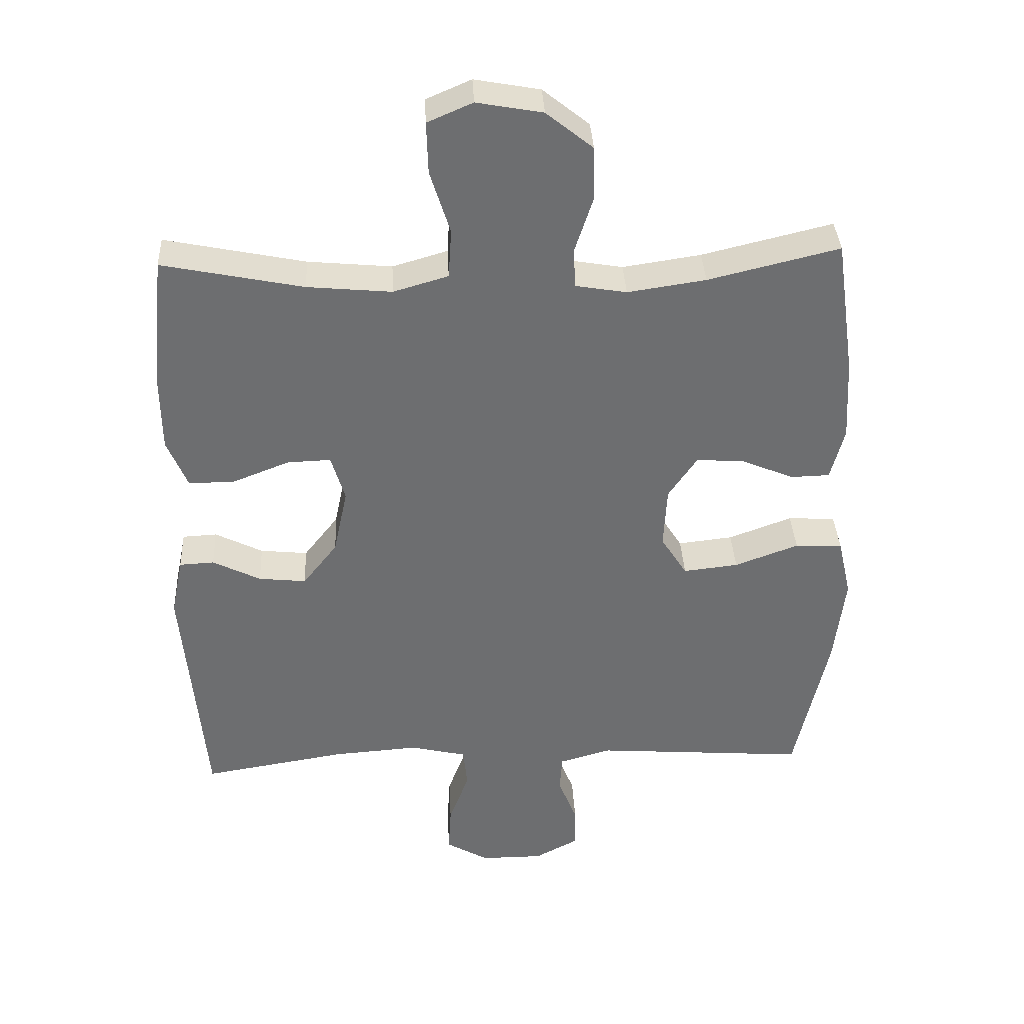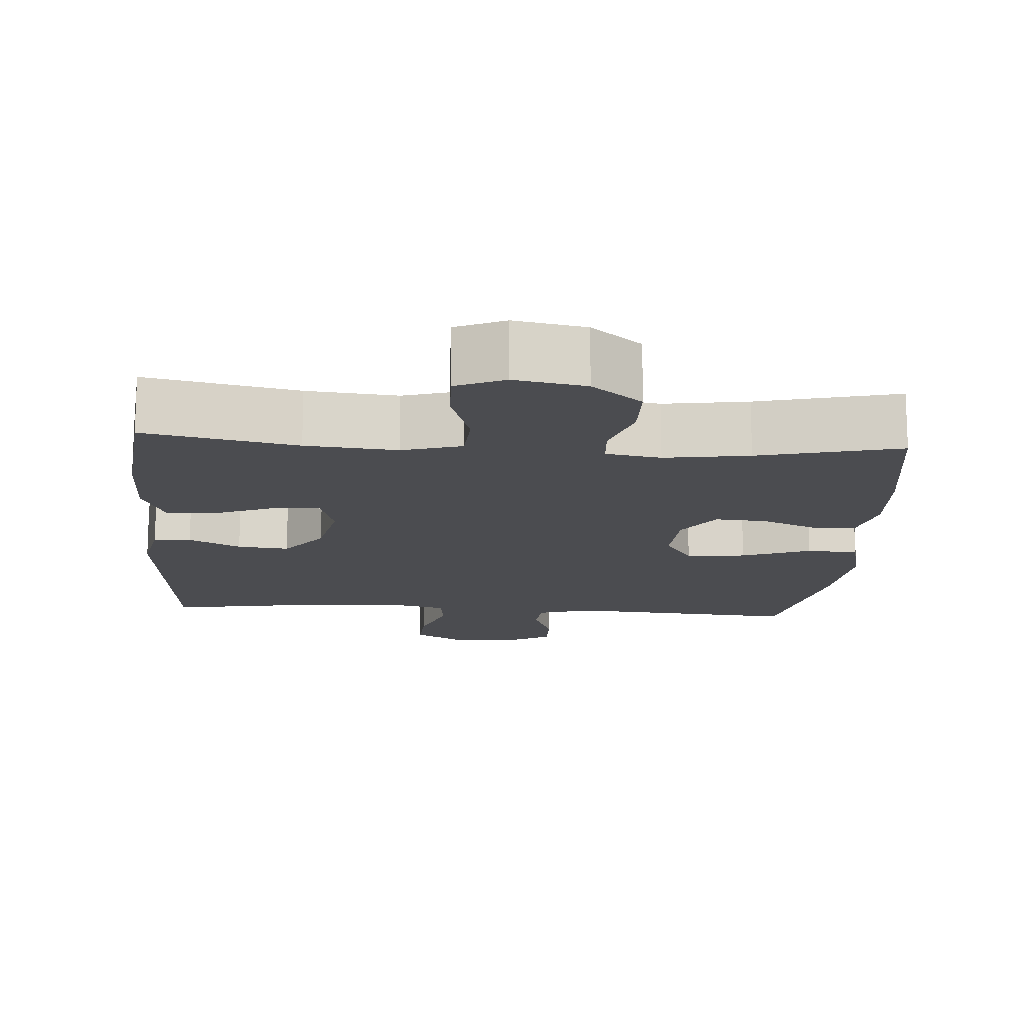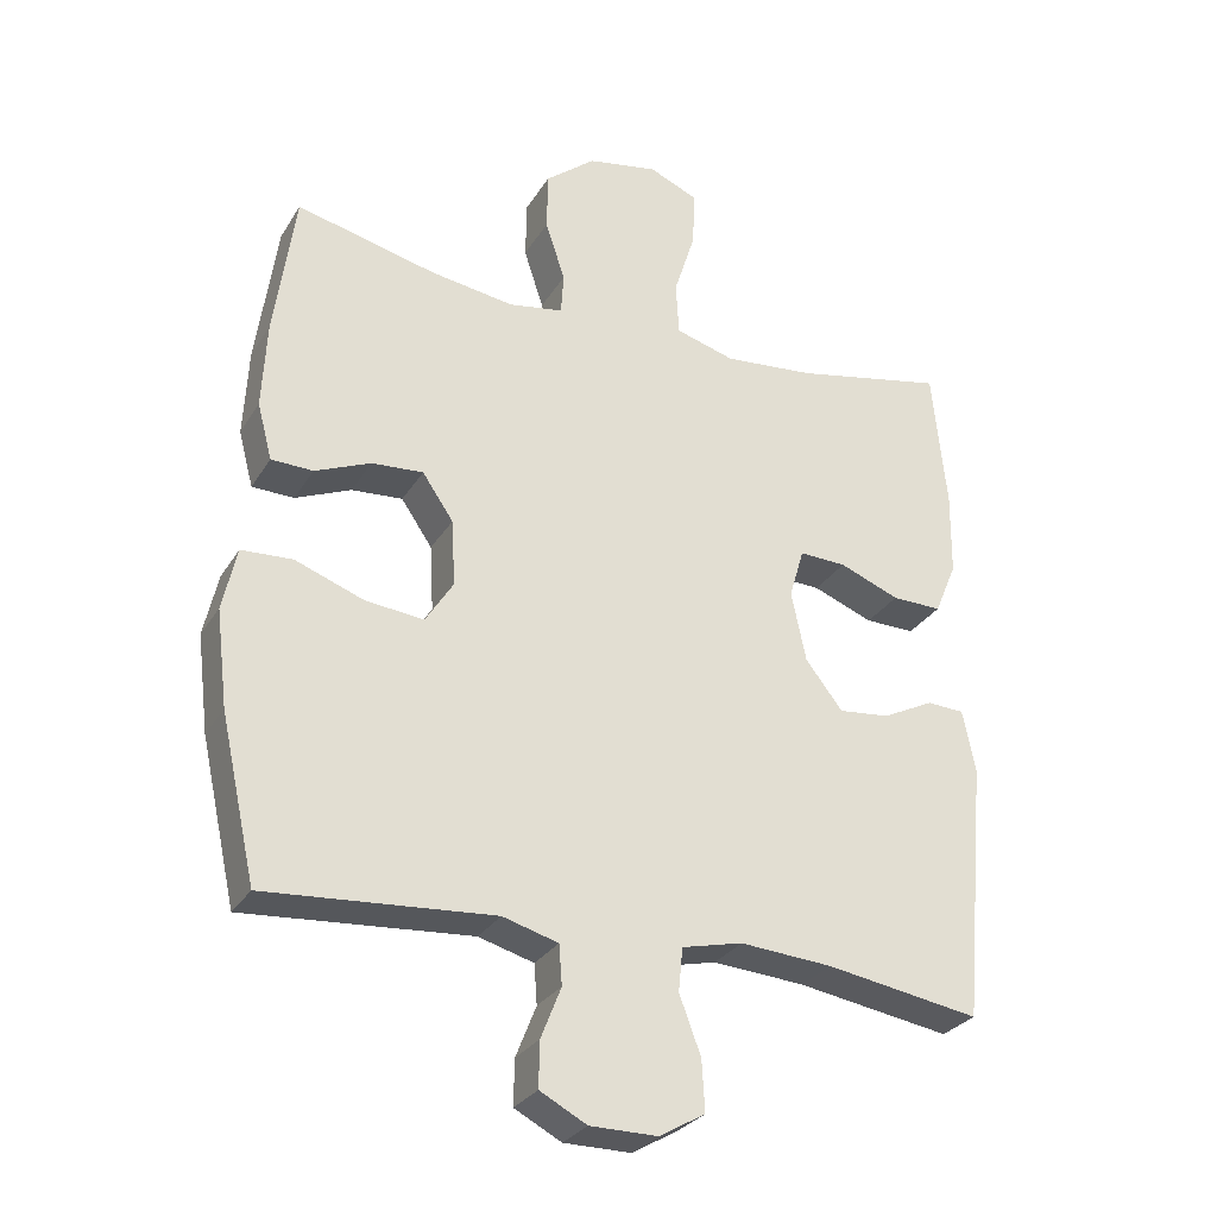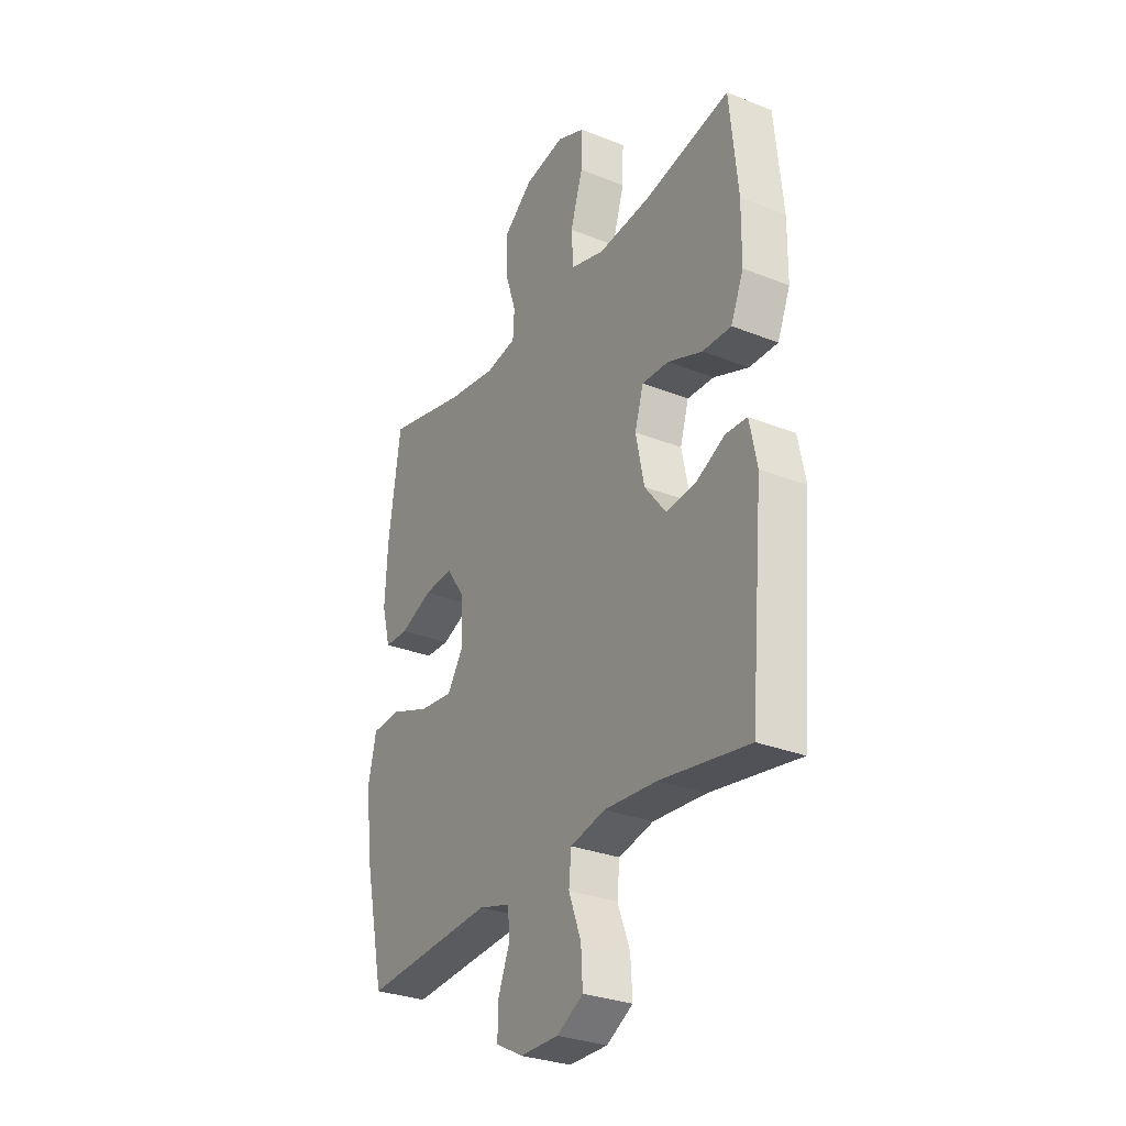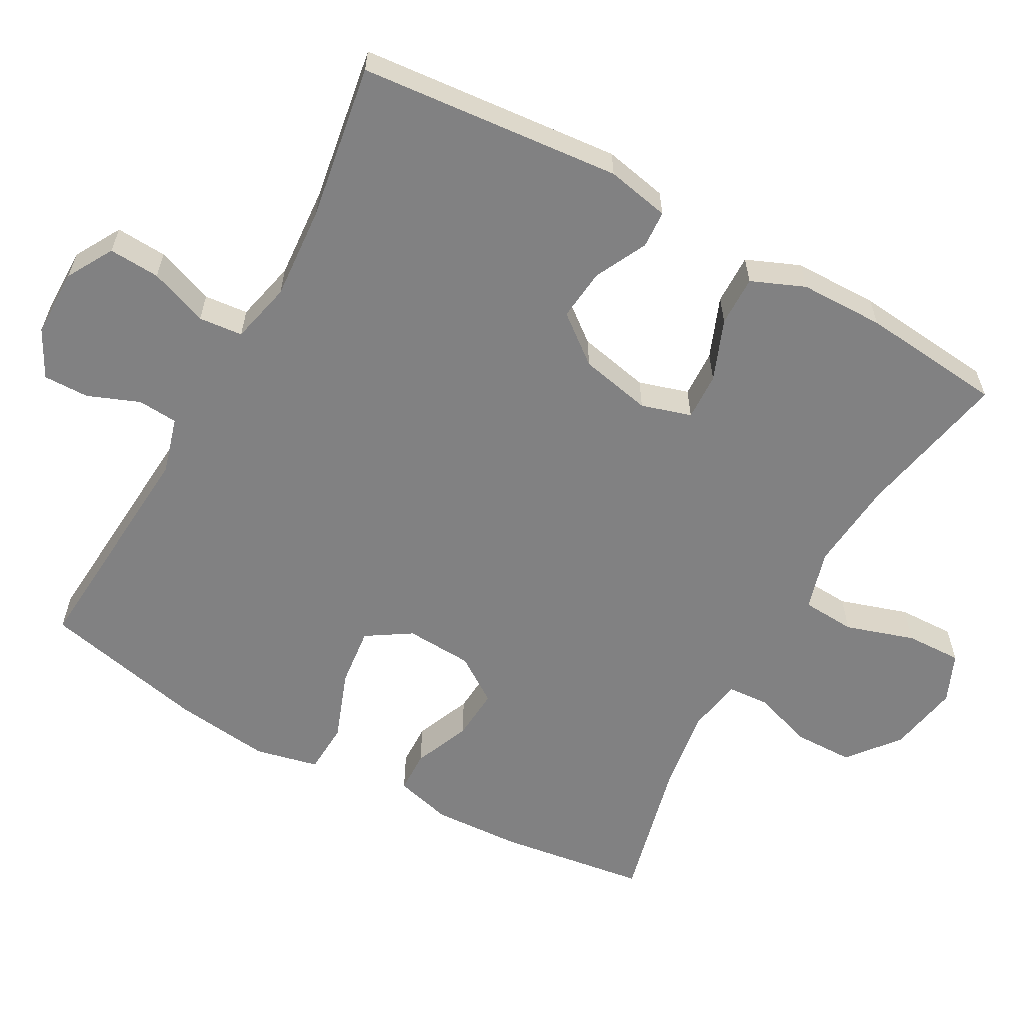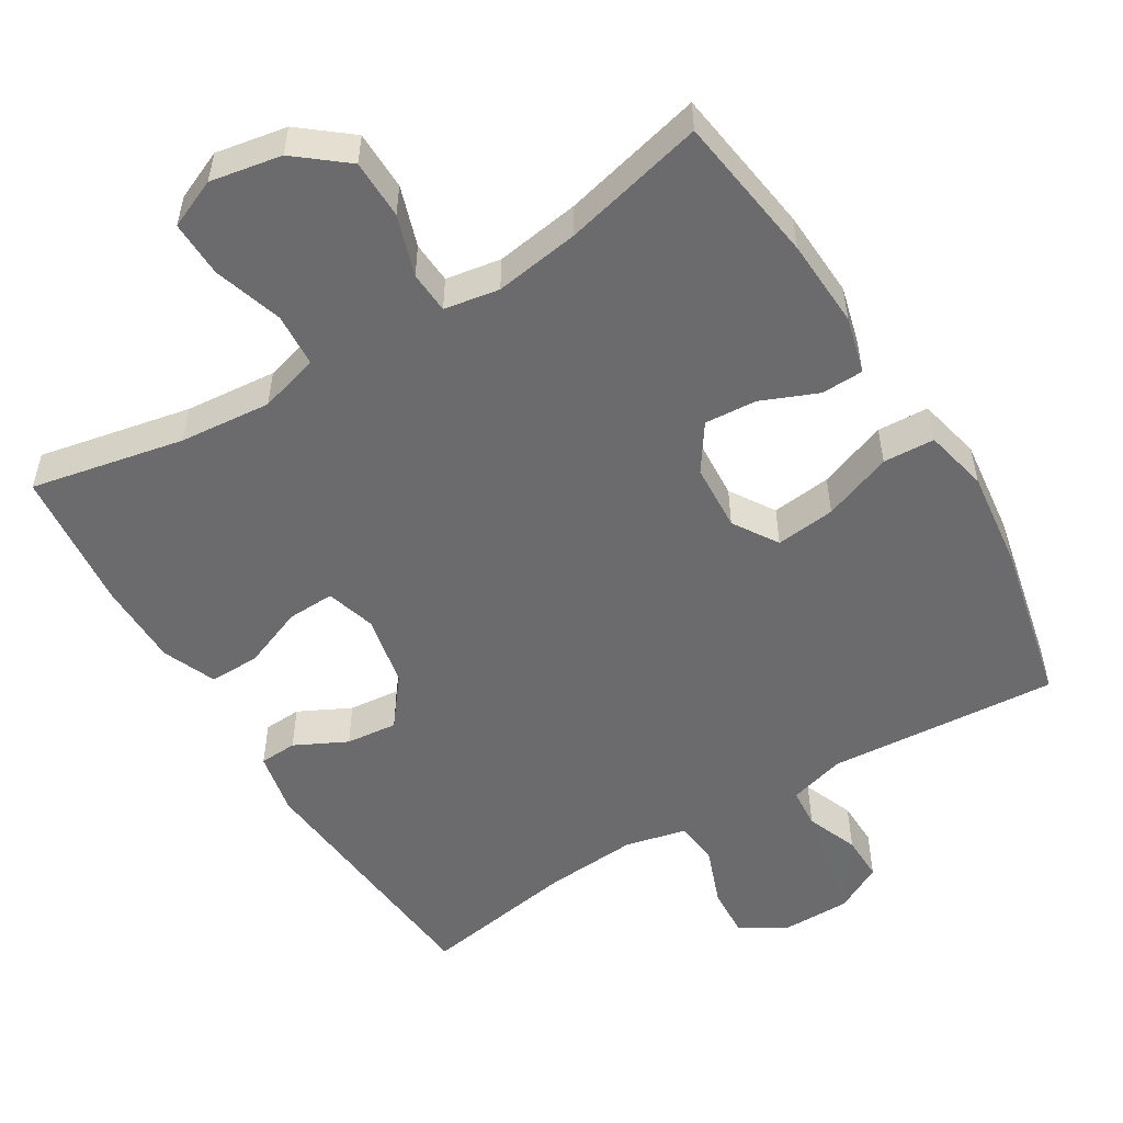
<metadata>
{"format":"obj","ext":"obj","renderer":"f3d","projection":"perspective","resolution":1024,"background":"white","views":[{"elev":36.1,"azim":-2.8,"up":"+Z"},{"elev":-15.2,"azim":-4.0,"up":"+Y"},{"elev":-28.7,"azim":154.4,"up":"+Z"},{"elev":-29.7,"azim":-120.3,"up":"+Z"},{"elev":-60.4,"azim":-119.0,"up":"+Y"},{"elev":-53.5,"azim":31.3,"up":"+Y"}]}
</metadata>
<code>
o path8002
v 0.5397 0.0375 -0.2699
v 0.5561 0.0375 -0.1341
v 0.5361 0.0375 -0.04575
v 0.4644 0.0375 -0.04201
v 0.3682 0.0375 -0.07764
v 0.2851 0.0375 -0.08689
v 0.2457 0.0375 -0.02508
v 0.2509 0.0375 0.06822
v 0.2945 0.0375 0.1324
v 0.367 0.0375 0.1272
v 0.4456 0.0375 0.09442
v 0.5046 0.0375 0.09608
v 0.5254 0.0375 0.1752
v 0.5189 0.0375 0.2982
v 0.4896 0.0375 0.5046
v 0.2921 0.0375 0.4567
v 0.1741 0.0375 0.439
v 0.09742 0.0375 0.4521
v 0.09372 0.0375 0.5103
v 0.1213 0.0375 0.5944
v 0.12 0.0375 0.6769
v 0.04977 0.0375 0.7333
v -0.04941 0.0375 0.7514
v -0.1176 0.0375 0.7219
v -0.1153 0.0375 0.6438
v -0.08495 0.0375 0.5482
v -0.08954 0.0375 0.474
v -0.1726 0.0375 0.4498
v -0.2998 0.0375 0.4615
v -0.5123 0.0375 0.5046
v -0.5322 0.0375 0.3064
v -0.5308 0.0375 0.1889
v -0.4997 0.0375 0.1147
v -0.4295 0.0375 0.116
v -0.3449 0.0375 0.1493
v -0.2791 0.0375 0.1519
v -0.2581 0.0375 0.08228
v -0.279 0.0375 -0.01752
v -0.3313 0.0375 -0.08438
v -0.403 0.0375 -0.07695
v -0.4753 0.0375 -0.04095
v -0.5276 0.0375 -0.0438
v -0.5455 0.0375 -0.1321
v -0.5123 0.0375 -0.4971
v -0.2958 0.0375 -0.4617
v -0.1659 0.0375 -0.4521
v -0.08049 0.0375 -0.472
v -0.07442 0.0375 -0.5332
v -0.1047 0.0375 -0.6144
v -0.1088 0.0375 -0.6857
v -0.04434 0.0375 -0.7226
v 0.05022 0.0375 -0.7223
v 0.1163 0.0375 -0.6873
v 0.1151 0.0375 -0.6235
v 0.08663 0.0375 -0.5516
v 0.09082 0.0375 -0.4958
v 0.169 0.0375 -0.4735
v 0.4896 0.0375 -0.4971
v 0.5397 -0.0375 -0.2699
v 0.5561 -0.0375 -0.1341
v 0.5361 -0.0375 -0.04575
v 0.4644 -0.0375 -0.04201
v 0.3682 -0.0375 -0.07764
v 0.2851 -0.0375 -0.08689
v 0.2457 -0.0375 -0.02508
v 0.2509 -0.0375 0.06822
v 0.2945 -0.0375 0.1324
v 0.367 -0.0375 0.1272
v 0.4456 -0.0375 0.09442
v 0.5046 -0.0375 0.09608
v 0.5254 -0.0375 0.1752
v 0.5189 -0.0375 0.2982
v 0.4896 -0.0375 0.5046
v 0.2921 -0.0375 0.4567
v 0.1741 -0.0375 0.439
v 0.09742 -0.0375 0.4521
v 0.09372 -0.0375 0.5103
v 0.1213 -0.0375 0.5944
v 0.12 -0.0375 0.6769
v 0.04977 -0.0375 0.7333
v -0.04941 -0.0375 0.7514
v -0.1176 -0.0375 0.7219
v -0.1153 -0.0375 0.6438
v -0.08495 -0.0375 0.5482
v -0.08954 -0.0375 0.474
v -0.1726 -0.0375 0.4498
v -0.2998 -0.0375 0.4615
v -0.5123 -0.0375 0.5046
v -0.5322 -0.0375 0.3064
v -0.5308 -0.0375 0.1889
v -0.4997 -0.0375 0.1147
v -0.4295 -0.0375 0.116
v -0.3449 -0.0375 0.1493
v -0.2791 -0.0375 0.1519
v -0.2581 -0.0375 0.08228
v -0.279 -0.0375 -0.01752
v -0.3313 -0.0375 -0.08438
v -0.403 -0.0375 -0.07695
v -0.4753 -0.0375 -0.04095
v -0.5276 -0.0375 -0.0438
v -0.5455 -0.0375 -0.1321
v -0.5123 -0.0375 -0.4971
v -0.2958 -0.0375 -0.4617
v -0.1659 -0.0375 -0.4521
v -0.08049 -0.0375 -0.472
v -0.07442 -0.0375 -0.5332
v -0.1047 -0.0375 -0.6144
v -0.1088 -0.0375 -0.6857
v -0.04434 -0.0375 -0.7226
v 0.05022 -0.0375 -0.7223
v 0.1163 -0.0375 -0.6873
v 0.1151 -0.0375 -0.6235
v 0.08663 -0.0375 -0.5516
v 0.09082 -0.0375 -0.4958
v 0.169 -0.0375 -0.4735
v 0.4896 -0.0375 -0.4971
v 0.04977 0.0375 0.7333
v -0.04941 0.0375 0.7514
v -0.1176 0.0375 0.7219
v -0.1176 0.0375 0.7219
v 0.12 0.0375 0.6769
v -0.1153 0.0375 0.6438
v 0.1213 0.0375 0.5944
v -0.08495 0.0375 0.5482
v 0.09372 0.0375 0.5103
v -0.08954 0.0375 0.474
v -0.08954 0.0375 0.474
v 0.09742 0.0375 0.4521
v 0.09742 0.0375 0.4521
v -0.2998 0.0375 0.4615
v -0.5123 0.0375 0.5046
v -0.5123 0.0375 0.5046
v 0.4896 0.0375 0.5046
v 0.4896 0.0375 0.5046
v 0.2921 0.0375 0.4567
v -0.1726 0.0375 0.4498
v 0.1741 0.0375 0.439
v -0.5322 0.0375 0.3064
v 0.5189 0.0375 0.2982
v -0.5308 0.0375 0.1889
v 0.5254 0.0375 0.1752
v -0.3449 0.0375 0.1493
v -0.2791 0.0375 0.1519
v -0.2791 0.0375 0.1519
v -0.4997 0.0375 0.1147
v -0.4997 0.0375 0.1147
v 0.5046 0.0375 0.09608
v 0.5046 0.0375 0.09608
v 0.2945 0.0375 0.1324
v 0.367 0.0375 0.1272
v -0.2581 0.0375 0.08228
v -0.4295 0.0375 0.116
v 0.2509 0.0375 0.06822
v 0.4456 0.0375 0.09442
v -0.279 0.0375 -0.01752
v 0.2457 0.0375 -0.02508
v -0.3313 0.0375 -0.08438
v 0.2851 0.0375 -0.08689
v 0.2851 0.0375 -0.08689
v -0.403 0.0375 -0.07695
v -0.4753 0.0375 -0.04095
v -0.5276 0.0375 -0.0438
v -0.5276 0.0375 -0.0438
v 0.5361 0.0375 -0.04575
v 0.5361 0.0375 -0.04575
v 0.4644 0.0375 -0.04201
v 0.3682 0.0375 -0.07764
v -0.5455 0.0375 -0.1321
v 0.5561 0.0375 -0.1341
v 0.5397 0.0375 -0.2699
v -0.1659 0.0375 -0.4521
v -0.08049 0.0375 -0.472
v -0.08049 0.0375 -0.472
v -0.2958 0.0375 -0.4617
v -0.5123 0.0375 -0.4971
v -0.5123 0.0375 -0.4971
v 0.4896 0.0375 -0.4971
v 0.4896 0.0375 -0.4971
v 0.169 0.0375 -0.4735
v -0.07442 0.0375 -0.5332
v 0.09082 0.0375 -0.4958
v 0.09082 0.0375 -0.4958
v 0.08663 0.0375 -0.5516
v -0.1047 0.0375 -0.6144
v 0.1151 0.0375 -0.6235
v -0.1088 0.0375 -0.6857
v -0.1088 0.0375 -0.6857
v 0.1163 0.0375 -0.6873
v 0.1163 0.0375 -0.6873
v -0.04434 0.0375 -0.7226
v 0.05022 0.0375 -0.7223
v 0.04977 -0.0375 0.7333
v -0.04941 -0.0375 0.7514
v -0.1176 -0.0375 0.7219
v -0.1176 -0.0375 0.7219
v 0.12 -0.0375 0.6769
v -0.1153 -0.0375 0.6438
v 0.1213 -0.0375 0.5944
v -0.08495 -0.0375 0.5482
v 0.09372 -0.0375 0.5103
v -0.08954 -0.0375 0.474
v -0.08954 -0.0375 0.474
v 0.09742 -0.0375 0.4521
v 0.09742 -0.0375 0.4521
v -0.2998 -0.0375 0.4615
v -0.5123 -0.0375 0.5046
v -0.5123 -0.0375 0.5046
v 0.4896 -0.0375 0.5046
v 0.4896 -0.0375 0.5046
v 0.2921 -0.0375 0.4567
v -0.1726 -0.0375 0.4498
v 0.1741 -0.0375 0.439
v -0.5322 -0.0375 0.3064
v 0.5189 -0.0375 0.2982
v -0.5308 -0.0375 0.1889
v 0.5254 -0.0375 0.1752
v -0.3449 -0.0375 0.1493
v -0.2791 -0.0375 0.1519
v -0.2791 -0.0375 0.1519
v -0.4997 -0.0375 0.1147
v -0.4997 -0.0375 0.1147
v 0.5046 -0.0375 0.09608
v 0.5046 -0.0375 0.09608
v 0.2945 -0.0375 0.1324
v 0.367 -0.0375 0.1272
v -0.2581 -0.0375 0.08228
v -0.4295 -0.0375 0.116
v 0.2509 -0.0375 0.06822
v 0.4456 -0.0375 0.09442
v -0.279 -0.0375 -0.01752
v 0.2457 -0.0375 -0.02508
v -0.3313 -0.0375 -0.08438
v 0.2851 -0.0375 -0.08689
v 0.2851 -0.0375 -0.08689
v -0.403 -0.0375 -0.07695
v -0.4753 -0.0375 -0.04095
v -0.5276 -0.0375 -0.0438
v -0.5276 -0.0375 -0.0438
v 0.5361 -0.0375 -0.04575
v 0.5361 -0.0375 -0.04575
v 0.4644 -0.0375 -0.04201
v 0.3682 -0.0375 -0.07764
v -0.5455 -0.0375 -0.1321
v 0.5561 -0.0375 -0.1341
v 0.5397 -0.0375 -0.2699
v -0.1659 -0.0375 -0.4521
v -0.08049 -0.0375 -0.472
v -0.08049 -0.0375 -0.472
v -0.2958 -0.0375 -0.4617
v -0.5123 -0.0375 -0.4971
v -0.5123 -0.0375 -0.4971
v 0.4896 -0.0375 -0.4971
v 0.4896 -0.0375 -0.4971
v 0.169 -0.0375 -0.4735
v -0.07442 -0.0375 -0.5332
v 0.09082 -0.0375 -0.4958
v 0.09082 -0.0375 -0.4958
v 0.08663 -0.0375 -0.5516
v -0.1047 -0.0375 -0.6144
v 0.1151 -0.0375 -0.6235
v -0.1088 -0.0375 -0.6857
v -0.1088 -0.0375 -0.6857
v 0.1163 -0.0375 -0.6873
v 0.1163 -0.0375 -0.6873
v -0.04434 -0.0375 -0.7226
v 0.05022 -0.0375 -0.7223
f 246 232 249
f 213 205 206
f 212 203 224
f 200 201 203
f 260 266 263
f 233 247 256
f 224 203 228
f 210 225 214
f 231 226 230
f 266 259 265
f 255 259 258
f 217 215 227
f 227 215 220
f 213 217 205
f 256 255 258
f 245 242 233
f 203 218 226
f 249 235 243
f 218 205 217
f 249 243 250
f 249 232 235
f 201 200 199
f 199 192 197
f 228 226 231
f 198 199 200
f 245 254 252
f 222 216 229
f 196 192 198
f 205 218 211
f 231 247 233
f 232 246 230
f 244 242 245
f 213 215 217
f 258 266 260
f 243 236 237
f 201 211 218
f 210 212 224
f 235 236 243
f 192 199 198
f 239 241 244
f 203 201 218
f 194 197 193
f 214 225 216
f 242 244 241
f 208 210 214
f 210 224 225
f 193 197 192
f 245 233 254
f 256 247 255
f 228 203 226
f 247 230 246
f 229 216 225
f 254 233 256
f 258 259 266
f 231 230 247
f 265 259 261
f 22 23 81 80
f 23 120 195 81
f 21 22 80 79
f 24 25 83 82
f 20 21 79 78
f 25 26 84 83
f 19 20 78 77
f 26 127 202 84
f 129 19 77 204
f 29 132 207 87
f 134 16 74 209
f 27 28 86 85
f 28 29 87 86
f 16 17 75 74
f 17 18 76 75
f 30 31 89 88
f 14 15 73 72
f 31 32 90 89
f 13 14 72 71
f 35 144 219 93
f 32 146 221 90
f 148 13 71 223
f 9 10 68 67
f 36 37 95 94
f 34 35 93 92
f 33 34 92 91
f 8 9 67 66
f 11 12 70 69
f 10 11 69 68
f 37 38 96 95
f 7 8 66 65
f 38 39 97 96
f 159 7 65 234
f 40 41 99 98
f 41 163 238 99
f 165 4 62 240
f 4 5 63 62
f 42 43 101 100
f 2 3 61 60
f 39 40 98 97
f 5 6 64 63
f 1 2 60 59
f 46 173 248 104
f 45 46 104 103
f 176 45 103 251
f 43 44 102 101
f 178 1 59 253
f 57 58 116 115
f 47 48 106 105
f 182 57 115 257
f 55 56 114 113
f 48 49 107 106
f 54 55 113 112
f 49 187 262 107
f 189 54 112 264
f 50 51 109 108
f 52 53 111 110
f 51 52 110 109
f 171 174 157
f 138 131 130
f 137 149 128
f 125 128 126
f 185 188 191
f 158 181 172
f 149 153 128
f 135 139 150
f 156 155 151
f 191 190 184
f 180 183 184
f 142 152 140
f 152 145 140
f 138 130 142
f 181 183 180
f 170 158 167
f 128 151 143
f 174 168 160
f 143 142 130
f 174 175 168
f 174 160 157
f 126 124 125
f 124 122 117
f 153 156 151
f 123 125 124
f 170 177 179
f 147 154 141
f 121 123 117
f 130 136 143
f 156 158 172
f 157 155 171
f 169 170 167
f 138 142 140
f 183 185 191
f 168 162 161
f 126 143 136
f 135 149 137
f 160 168 161
f 117 123 124
f 164 169 166
f 128 143 126
f 119 118 122
f 139 141 150
f 167 166 169
f 133 139 135
f 135 150 149
f 118 117 122
f 170 179 158
f 181 180 172
f 153 151 128
f 172 171 155
f 154 150 141
f 179 181 158
f 183 191 184
f 156 172 155
f 190 186 184

</code>
